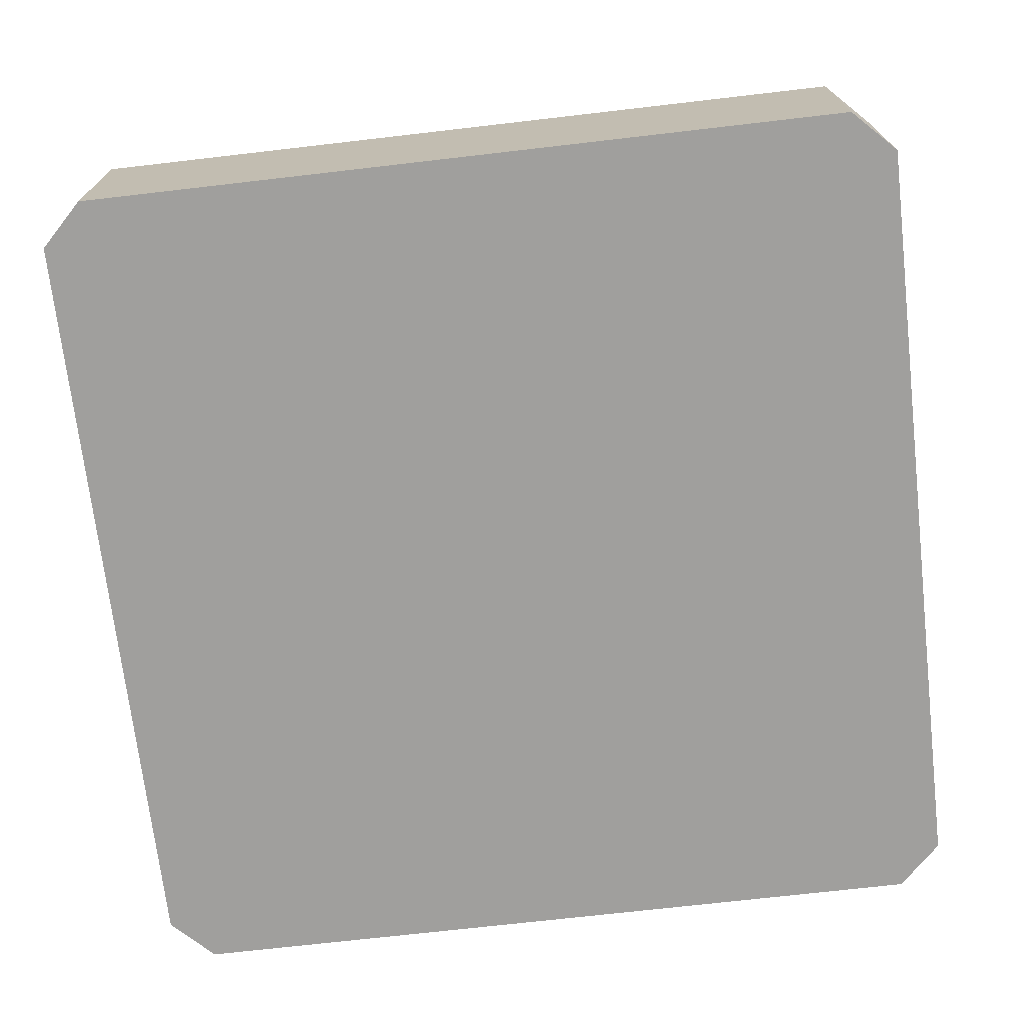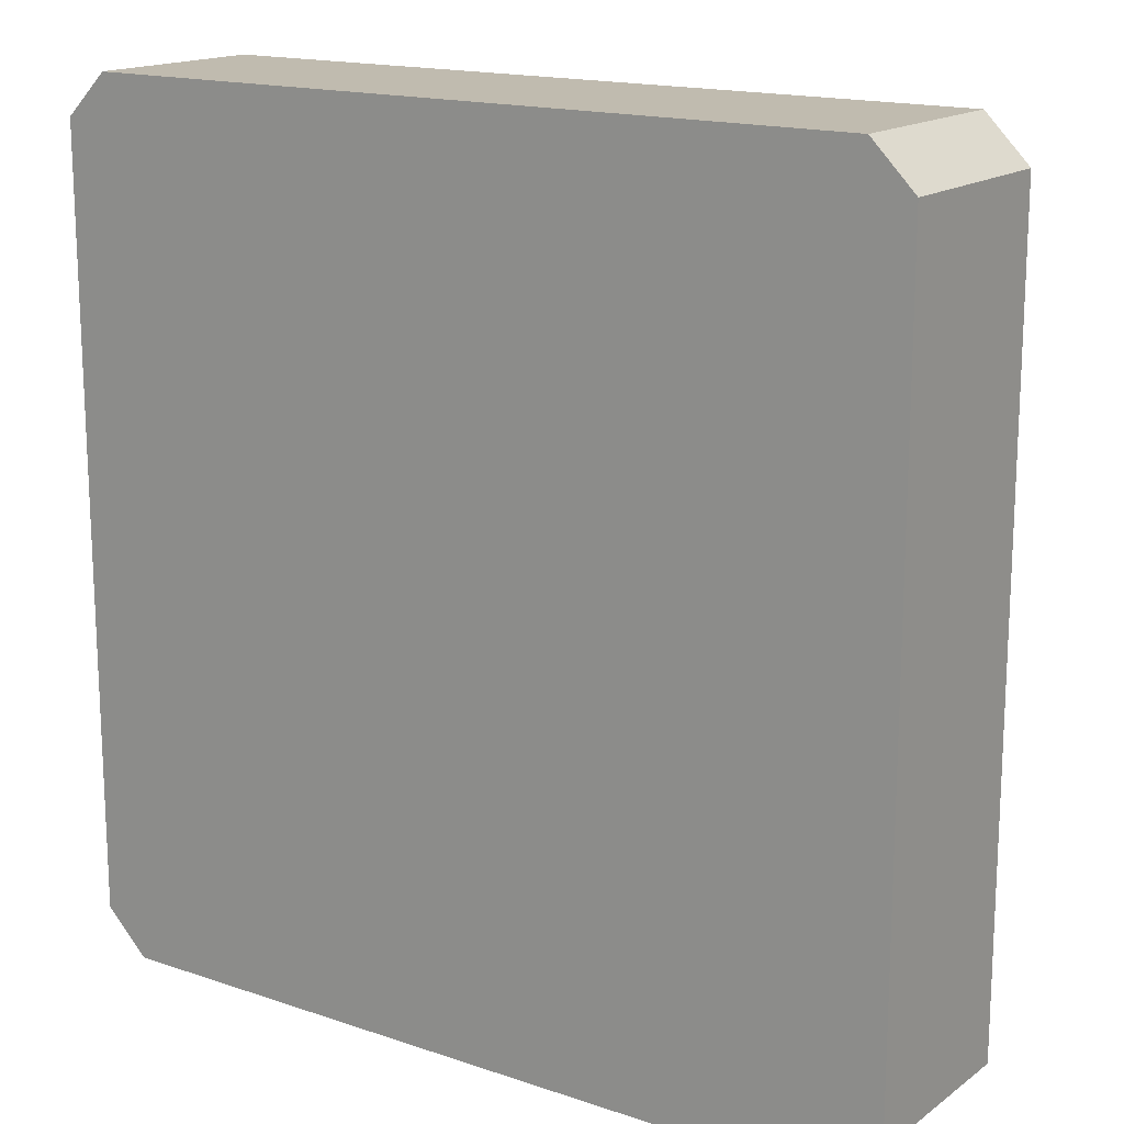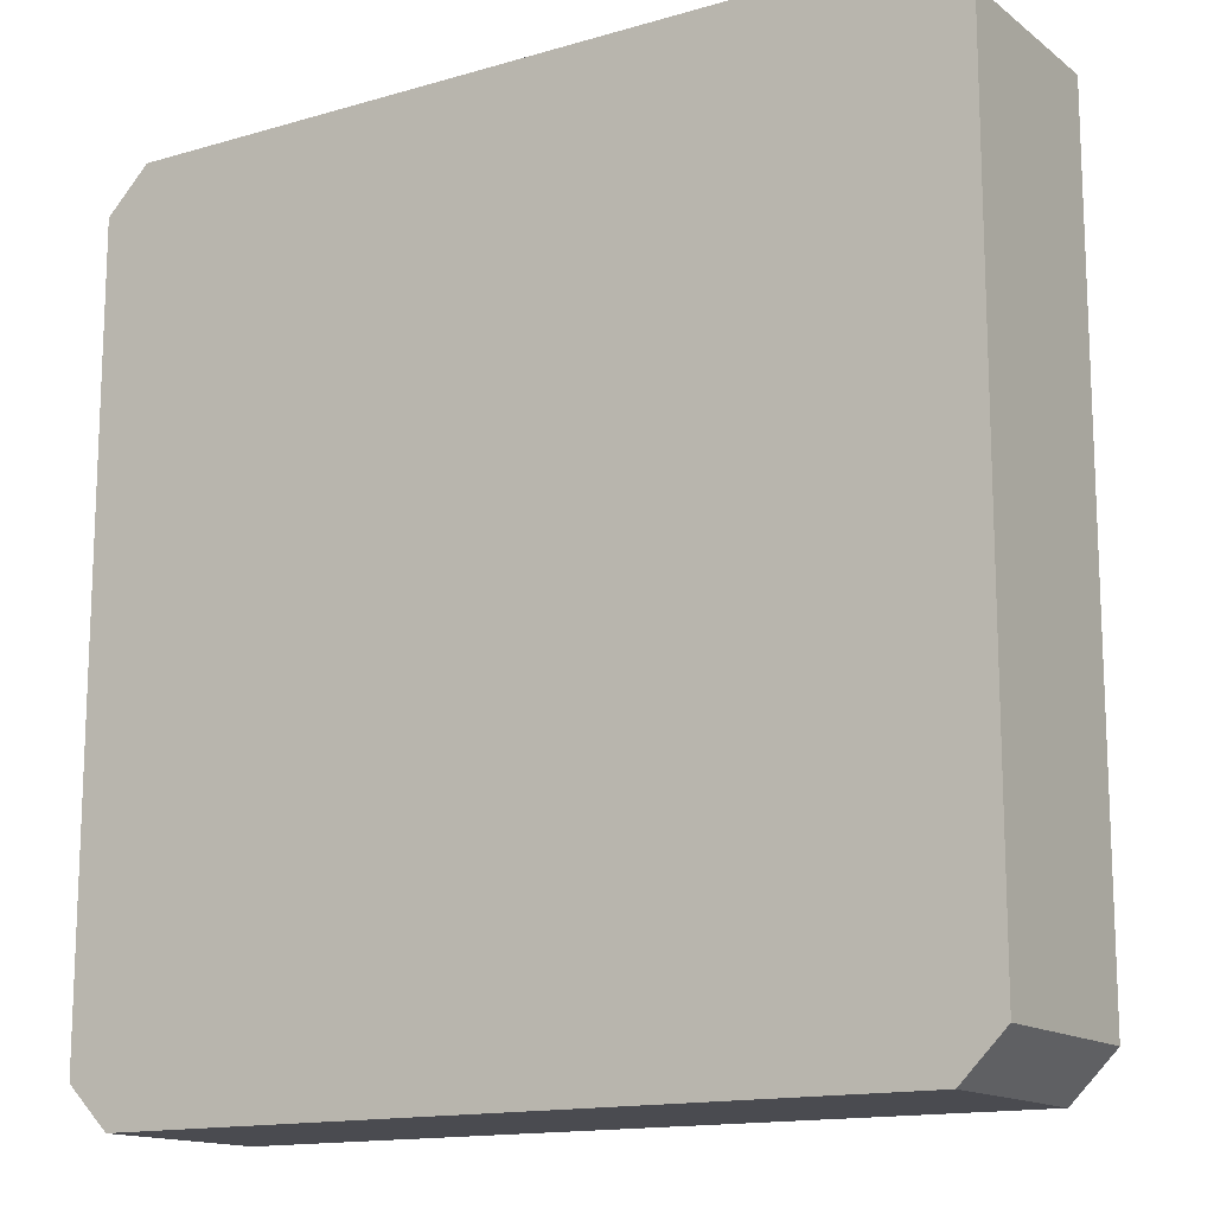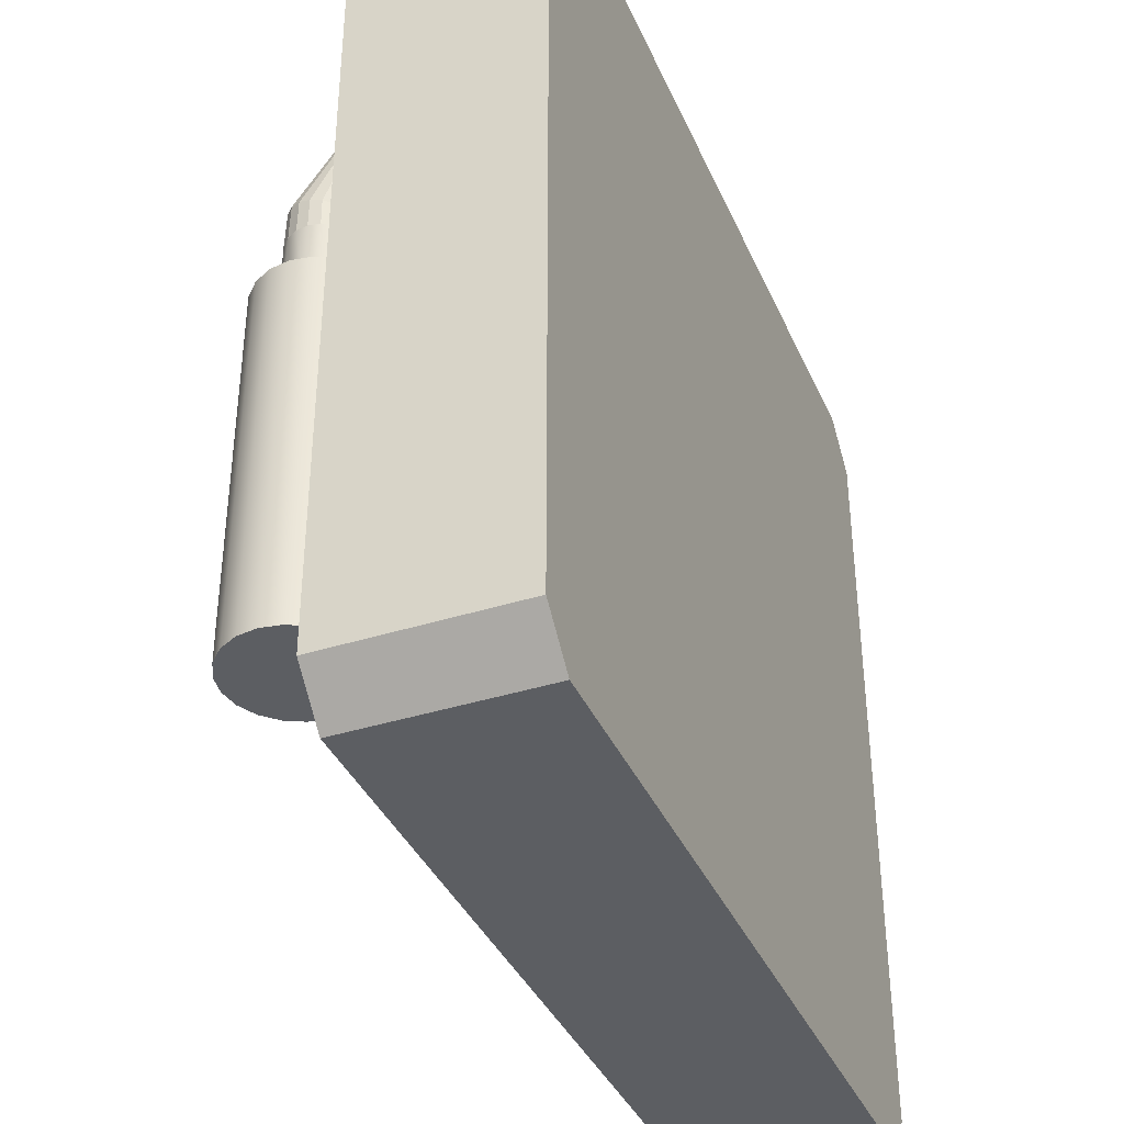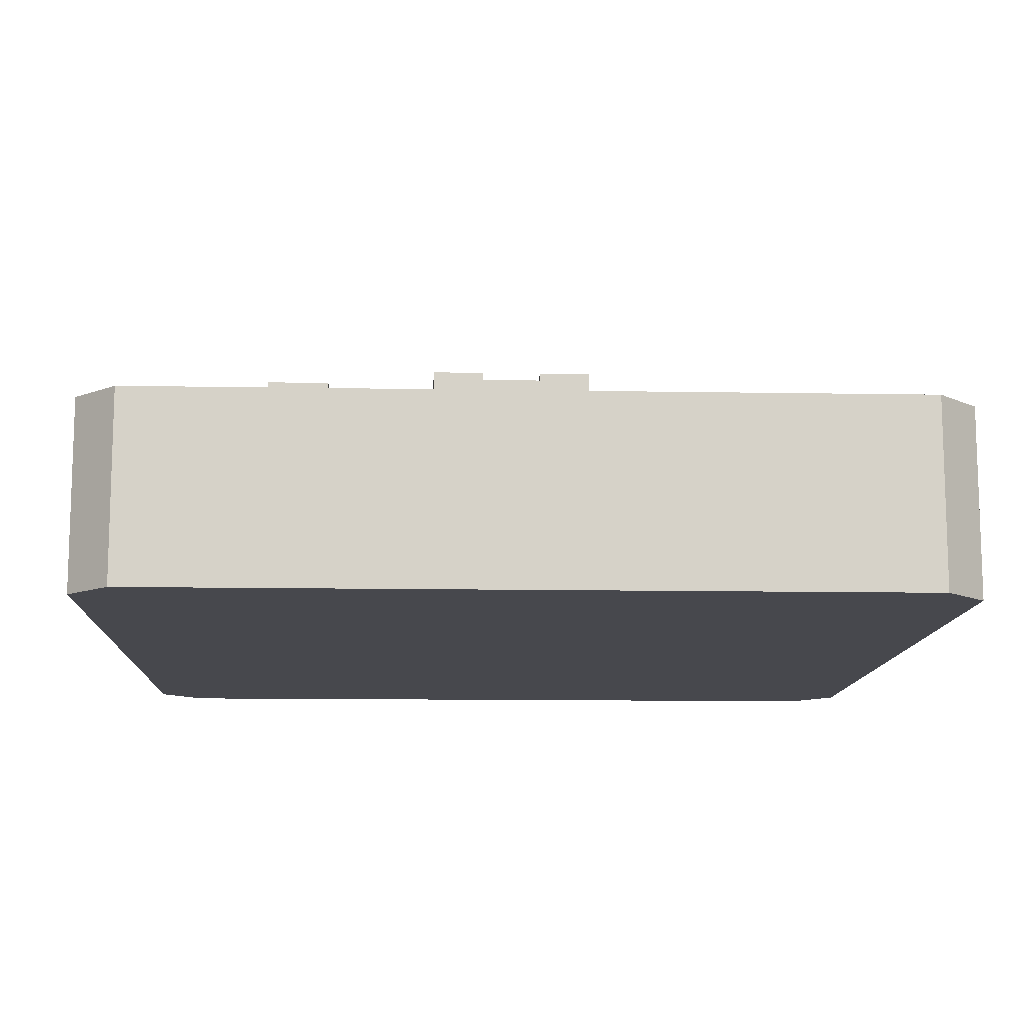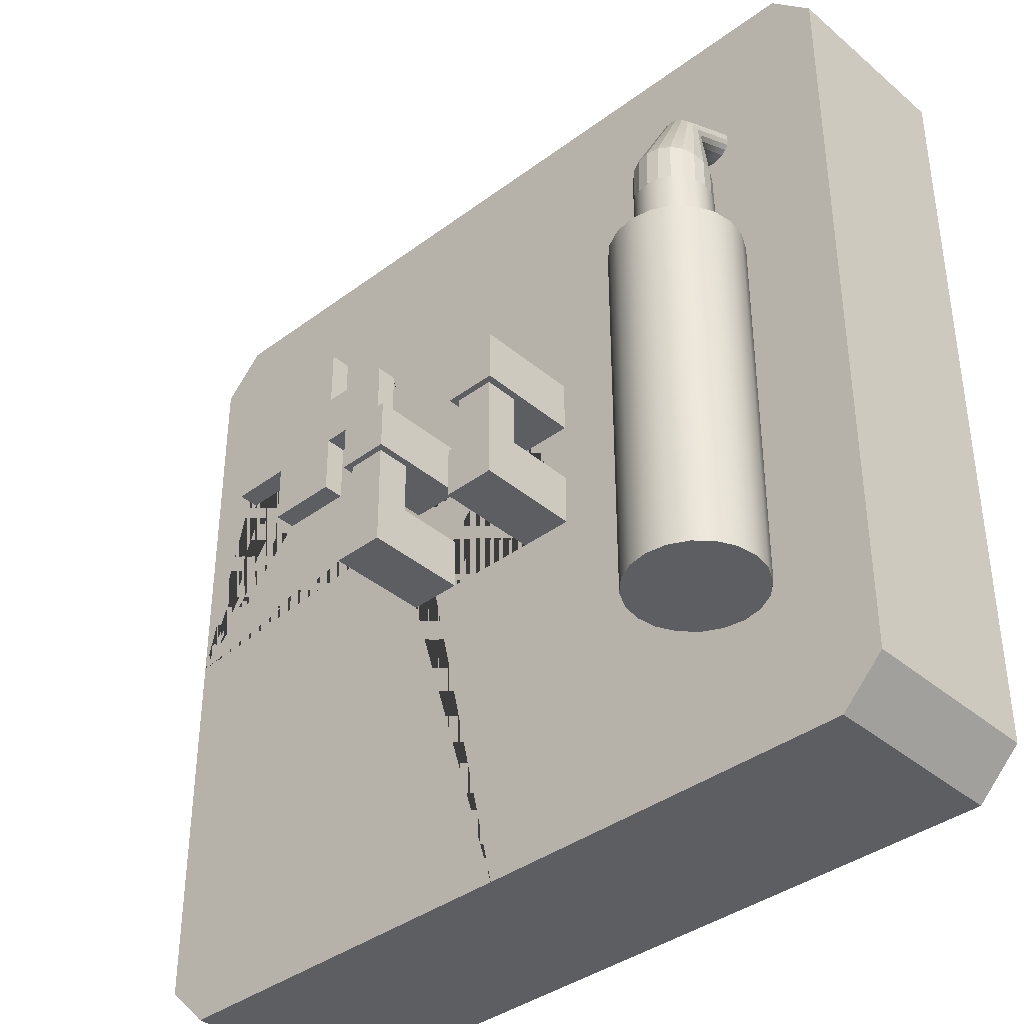
<metadata>
{"format":"obj","ext":"obj","renderer":"f3d","projection":"perspective","resolution":1024,"background":"white","views":[{"elev":-71.3,"azim":96.6,"up":"+Z"},{"elev":16.2,"azim":-145.1,"up":"+Y"},{"elev":-14.4,"azim":-147.5,"up":"+Y"},{"elev":-38.0,"azim":112.0,"up":"+Y"},{"elev":-11.7,"azim":-92.4,"up":"+Z"},{"elev":-38.3,"azim":43.3,"up":"+Y"}]}
</metadata>
<code>
v -0.9066 0.9927 0.2217
v -1.007 1.093 0.2217
v -1.007 1.093 -0.2217
v -0.9066 0.9927 -0.2217
v 0.586 1.299 0.2991
v 0.6192 1.299 0.266
v 0.7072 1.299 0.3872
v 0.6609 1.299 0.2447
v 0.5647 1.299 0.3409
v 0.7072 1.299 0.2374
v 0.5574 1.299 0.3872
v 0.7535 1.299 0.2447
v 0.5647 1.299 0.4335
v 0.7953 1.299 0.266
v 0.586 1.299 0.4753
v 0.6192 1.299 0.5084
v 0.8285 1.299 0.2991
v 0.6609 1.299 0.5297
v 0.8497 1.299 0.3409
v 0.8571 1.299 0.3872
v 0.7072 1.299 0.5371
v 0.8497 1.299 0.4335
v 0.7535 1.299 0.5297
v 0.7953 1.299 0.5084
v 0.8285 1.299 0.4753
v 0.9066 0.9927 -0.2217
v 0.9066 0.9927 0.2217
v 0 0.9927 0.2217
v -1.007 2 0.2217
v -1.007 2.907 0.2217
v -1.007 2.907 -0.2217
v 0.6549 2.196 0.3152
v 0.6549 2.196 0.3152
v 0.6797 2.196 0.3025
v 0.6225 2.196 0.3597
v 0.6225 2.196 0.3597
v 0.6352 2.196 0.3349
v 0.6182 2.196 0.3872
v 0.6182 2.196 0.3872
v 0.6549 2.348 0.3152
v 0.6225 2.348 0.3597
v 0.6182 2.348 0.3872
v 0.6352 2.348 0.3349
v 0.6797 2.348 0.3025
v 0.6549 2.402 0.3177
v 0.6352 2.407 0.3366
v 0.6797 2.398 0.3055
v 0.6225 2.414 0.3605
v 0.7072 2.348 0.2982
v 0.7072 2.397 0.3014
v 0.7072 2.196 0.4763
v 0.7072 2.196 0.4763
v 0.6797 2.196 0.4719
v 0.7347 2.348 0.3025
v 0.6225 2.348 0.4147
v 0.6182 2.422 0.3869
v 0.7347 2.196 0.4719
v 0.7347 2.196 0.4719
v 0.7347 2.398 0.3055
v 0.7596 2.196 0.4593
v 0.7596 2.196 0.4593
v 0.7596 2.348 0.3152
v 0.7072 2.348 0.4763
v 0.6352 2.348 0.4396
v 0.6225 2.429 0.4134
v 0.6807 2.573 0.3089
v 0.6933 2.57 0.3032
v -0.8598 2.45 0.2217
v -0.8598 2.45 0.273
v -0.8598 2.586 0.273
v -0.8598 2.586 0.2217
v 0.7347 2.348 0.4719
v 0.7596 2.402 0.3177
v 0.6707 2.578 0.3179
v 0.7793 2.348 0.3349
v 0.7072 2.568 0.3012
v -0.7073 2.45 0.2217
v -0.7073 2.45 0.273
v 0.6797 2.348 0.4719
v -0.7073 2.3 0.2217
v -0.7073 2.3 0.273
v 0.7596 2.348 0.4593
v 0.6549 2.348 0.4593
v 0.6352 2.436 0.4372
v 0.6643 2.585 0.3291
v -0.5293 2.3 0.2217
v -0.5293 2.3 0.273
v 0.7793 2.407 0.3366
v 0.7919 2.348 0.3597
v 0.6621 2.593 0.3416
v 0.7212 2.57 0.3032
v 0.6549 2.442 0.4561
v -0.2454 1.813 0.2217
v -0.2454 1.813 0.4698
v -0.2454 1.938 0.4698
v -0.2454 1.938 0.2217
v -0.1201 1.813 0.2217
v -0.1201 1.813 0.4698
v 0.7919 2.414 0.3605
v 0.6643 2.6 0.3541
v 0.7963 2.348 0.3872
v 0.6807 2.608 0.2304
v 0.6707 2.618 0.2303
v 0.6933 2.602 0.2304
v 0.6643 2.631 0.2302
v 0.7338 2.573 0.3089
v 0.7072 2.645 0.2302
v 0.6797 2.445 0.4683
v 0.7072 2.599 0.2304
v 0.6621 2.645 0.2302
v -0.9066 3.007 0.2217
v -0.9066 3.007 -0.2217
v 1.007 1.093 0.2217
v 1.007 1.093 -0.2217
v 0.7212 2.602 0.2304
v 0.6643 2.658 0.2301
v 0.7963 2.422 0.3869
v 0.7919 2.348 0.4147
v 0.6707 2.607 0.3654
v 0.6707 2.671 0.23
v 0.7338 2.608 0.2304
v 0.7438 2.578 0.3179
v 0.7347 2.445 0.4683
v 0.6807 2.681 0.23
v 0.7438 2.618 0.2303
v 0.7072 2.446 0.4725
v 0.7919 2.429 0.4134
v 0.7793 2.348 0.4396
v 0.7596 2.442 0.4561
v 0.6933 2.687 0.2299
v 0.7502 2.631 0.2302
v 0.7793 2.436 0.4372
v 0.6807 2.613 0.3743
v 0.7072 2.69 0.2299
v 0.7524 2.645 0.2302
v 0.7502 2.585 0.3291
v 0.7212 2.687 0.2299
v 0.7502 2.658 0.2301
v 0.7338 2.681 0.23
v 0.7438 2.671 0.23
v 0.6933 2.616 0.3801
v 0.7524 2.593 0.3416
v 0.7212 2.616 0.3801
v 0.7502 2.6 0.3541
v 0.7338 2.613 0.3743
v 0.7438 2.607 0.3654
v 0.7072 2.617 0.3821
v -0.7073 2.586 0.273
v -0.7073 2.586 0.2217
v -0.5293 2.45 0.273
v -0.1201 1.938 0.2217
v -0.1201 1.938 0.4698
v -0.5293 2.45 0.2217
v -0.1201 2.085 0.2217
v -0.1201 2.085 0.3585
v -0.2454 2.085 0.3585
v -0.2454 2.085 0.2217
v -0.2454 2.211 0.3585
v -0.2454 2.211 0.2217
v -0.2293 1.938 0.4555
v -0.2293 2.085 0.4555
v -0.2293 2.085 0.3728
v -0.2293 1.938 0.3728
v -0.1362 2.085 0.3728
v -0.1362 1.938 0.3728
v -0.7073 2.736 0.273
v -0.7073 2.736 0.2217
v -0.5293 2.586 0.273
v -0.2454 2.085 0.4698
v -0.1362 1.938 0.4555
v -0.1362 2.085 0.4555
v -0.3513 2.45 0.2217
v -0.3513 2.45 0.273
v -0.2454 2.211 0.4698
v -0.1201 2.211 0.2217
v -0.1201 2.211 0.3585
v 0.1009 1.813 0.2217
v 0.1009 1.813 0.4698
v 0.1009 1.938 0.4698
v 0.1009 1.938 0.2217
v 0.2262 1.813 0.2217
v 0.2262 1.813 0.4698
v -0.1201 2.085 0.4698
v -0.5293 2.736 0.273
v -0.5293 2.736 0.2217
v -0.5293 2.586 0.2217
v -0.3513 2.586 0.273
v -0.3513 2.586 0.2217
v -0.1201 2.211 0.4698
v 0.2262 1.938 0.2217
v 0.2262 1.938 0.4698
v 0.1009 2.085 0.2217
v 0.1009 2.085 0.3585
v 0.1009 2.211 0.3585
v 0.1009 2.211 0.2217
v 0.2262 2.085 0.2217
v 0.2262 2.085 0.3585
v 0.117 1.938 0.4555
v 0.117 2.085 0.4555
v 0.117 2.085 0.3728
v 0.117 1.938 0.3728
v 0.2101 2.085 0.3728
v 0.2101 1.938 0.3728
v 0.1009 2.085 0.4698
v 0.2101 1.938 0.4555
v 0.2101 2.085 0.4555
v 0.586 2.196 0.2991
v 0.6192 2.196 0.266
v 0.6609 2.196 0.2447
v 0.5647 2.196 0.3409
v 0.1009 2.211 0.4698
v 0.2262 2.211 0.2217
v 0.2262 2.211 0.3585
v 0.7072 2.196 0.2374
v 0.5574 2.196 0.3872
v 0.2262 2.085 0.4698
v 0.7535 2.196 0.2447
v 0.5647 2.196 0.4335
v 0.7953 2.196 0.266
v 0.586 2.196 0.4753
v 0.2262 2.211 0.4698
v 0.6192 2.196 0.5084
v 0.8285 2.196 0.2991
v 0.6609 2.196 0.5297
v 0.8497 2.196 0.3409
v 0.8571 2.196 0.3872
v 0.7072 2.196 0.5371
v 0.8497 2.196 0.4335
v 0.7535 2.196 0.5297
v 0.7953 2.196 0.5084
v 0.8285 2.196 0.4753
v 0.7072 2.196 0.2982
v 0.6797 2.196 0.3025
v 0.6225 2.196 0.4147
v 0.6352 2.196 0.4396
v 0.6549 2.196 0.4593
v 0.7919 2.196 0.4147
v 0.7793 2.196 0.4396
v 0.9066 3.007 0.2217
v 1.007 2.907 0.2217
v 1.007 2.907 -0.2217
v 0.9066 3.007 -0.2217
v -0.122 1.938 0.2217
v 1.007 2 0.2217
v 0 3.007 0.2217
v 0.6352 2.196 0.3349
v 0.7072 2.196 0.2982
v 0.7347 2.196 0.3025
v 0.7347 2.196 0.3025
v 0.7596 2.196 0.3152
v 0.7596 2.196 0.3152
v 0.7793 2.196 0.3349
v 0.7793 2.196 0.3349
v 0.7919 2.196 0.3597
v 0.7919 2.196 0.3597
v 0.7963 2.196 0.3872
v 0.7963 2.196 0.3872
v 0.7919 2.196 0.4147
v 0.2244 1.938 0.2217
f 1 2 3 4
f 5 6 7
f 6 8 7
f 9 5 7
f 8 10 7
f 11 9 7
f 10 12 7
f 13 11 7
f 12 14 7
f 15 13 7
f 16 15 7
f 14 17 7
f 18 16 7
f 17 19 7
f 19 20 7
f 21 18 7
f 20 22 7
f 23 21 7
f 24 23 7
f 22 25 7
f 25 24 7
f 1 4 26 27 28
f 3 2 29 30 31
f 34 32 33 40 44
f 37 35 36 41 43
f 36 38 39 42 41
f 45 40 43 46
f 46 43 41 48
f 47 44 40 45
f 48 41 42 56
f 50 49 44 47
f 53 51 52 63 79
f 54 49 50 59
f 56 42 55 65
f 52 57 58 72 63
f 58 60 61 82 72
f 62 54 59 73
f 65 55 64 84
f 66 45 46 74
f 67 47 45 66
f 68 69 70 71
f 74 46 48 85
f 75 62 73 88
f 76 50 47 67
f 77 78 69 68
f 80 81 78 77
f 84 64 83 92
f 85 48 56 90
f 59 50 76 91
f 86 87 81 80
f 89 75 88 99
f 90 56 65 100
f 73 59 91 106
f 92 83 79 108
f 93 94 95 96
f 97 98 94 93
f 100 65 84 119
f 101 89 99 117
f 103 102 66 74
f 102 104 67 66
f 105 103 74 85
f 88 73 106 122
f 102 103 107
f 108 79 63 126
f 103 105 107
f 104 102 107
f 104 109 76 67
f 110 105 85 90
f 105 110 107
f 109 104 107
f 30 111 112 31
f 113 27 26 114
f 76 109 115 91
f 110 116 107
f 115 109 107
f 116 110 90 100
f 118 101 117 127
f 119 84 92 133
f 116 120 107
f 121 115 107
f 91 115 121 106
f 99 88 122 136
f 63 72 123 126
f 120 116 100 119
f 120 124 107
f 125 121 107
f 128 118 127 132
f 72 82 129 123
f 106 121 125 122
f 124 130 107
f 131 125 107
f 82 128 132 129
f 124 120 119 133
f 133 92 108 141
f 130 134 107
f 135 131 107
f 117 99 136 142
f 122 125 131 136
f 134 137 107
f 138 135 107
f 137 139 107
f 140 138 107
f 130 124 133 141
f 139 140 107
f 136 131 135 142
f 141 108 126 147
f 127 117 142 144
f 134 130 141 147
f 142 135 138 144
f 143 137 134 147
f 144 138 140 146
f 126 123 143 147
f 132 127 144 146
f 145 139 137 143
f 146 140 139 145
f 123 129 145 143
f 129 132 146 145
f 69 78 148 70
f 71 70 148 149
f 150 78 81 87
f 151 152 98 97
f 153 150 87 86
f 94 98 152 95
f 154 155 156 157
f 157 156 158 159
f 160 161 162 163
f 163 162 164 165
f 149 148 166 167
f 148 78 150 168
f 169 156 162 161
f 156 155 164 162
f 170 171 161 160
f 172 173 150 153
f 165 164 171 170
f 158 156 169 174
f 175 176 155 154
f 159 158 176 175
f 177 178 179 180
f 181 182 178 177
f 183 169 161 171
f 155 183 171 164
f 148 168 184 166
f 167 166 184 185
f 185 184 168 186
f 168 150 173 187
f 186 168 187 188
f 169 183 189 174
f 183 155 176 189
f 174 189 176 158
f 188 187 173 172
f 190 191 182 181
f 178 182 191 179
f 192 193 194 195
f 196 197 193 192
f 198 199 200 201
f 201 200 202 203
f 204 193 200 199
f 193 197 202 200
f 205 206 199 198
f 6 5 207 208
f 203 202 206 205
f 8 6 208 209
f 5 9 210 207
f 194 193 204 211
f 212 213 197 196
f 195 194 213 212
f 10 8 209 214
f 9 11 215 210
f 216 204 199 206
f 197 216 206 202
f 12 10 214 217
f 11 13 218 215
f 14 12 217 219
f 13 15 220 218
f 204 216 221 211
f 211 221 213 194
f 216 197 213 221
f 15 16 222 220
f 17 14 219 223
f 16 18 224 222
f 19 17 223 225
f 20 19 225 226
f 18 21 227 224
f 22 20 226 228
f 21 23 229 227
f 23 24 230 229
f 25 22 228 231
f 24 25 231 230
f 232 214 209 233
f 234 218 220 235
f 235 220 222 236
f 234 55 42 39
f 235 64 55 234
f 236 222 224 53
f 236 83 64 235
f 53 224 227 51
f 53 79 83 236
f 237 118 128 238
f 238 128 82 61
f 239 240 241 242
f 96 95 163 165 170 243
f 113 114 241 240 244
f 112 111 245 239 242
f 208 207 246 33 32
f 207 210 35 37 246
f 209 208 32 34 233
f 210 215 38 36 35
f 217 214 232 247 248
f 215 218 234 39 38
f 37 43 40 33 246
f 219 217 248 249 250
f 247 49 54 249 248
f 223 219 250 251 252
f 249 54 62 251 250
f 225 223 252 253 254
f 251 62 75 253 252
f 226 225 254 255 256
f 253 75 89 255 254
f 227 229 57 52 51
f 228 226 256 257 258
f 255 89 101 257 256
f 229 230 60 58 57
f 231 228 258 237 238
f 230 231 238 61 60
f 257 101 118 237 258
f 180 179 201 203 205 259
f 243 170 160 163 95 152 151
f 31 112 242 241 114 26 4 3
f 34 44 49 247 232 233
f 259 205 198 201 179 191 190
f 154 157 96 243 151 97 177 180 192
f 188 172 153 86 80 77 68 29 2 1 28 93 96 157 159
f 29 68 71 149 167 185 186 188 159 175 154 192 195 245 111 30
f 195 212 196 192 180 259 190 181 177 97 93 28 27 113 244 240 239 245

</code>
